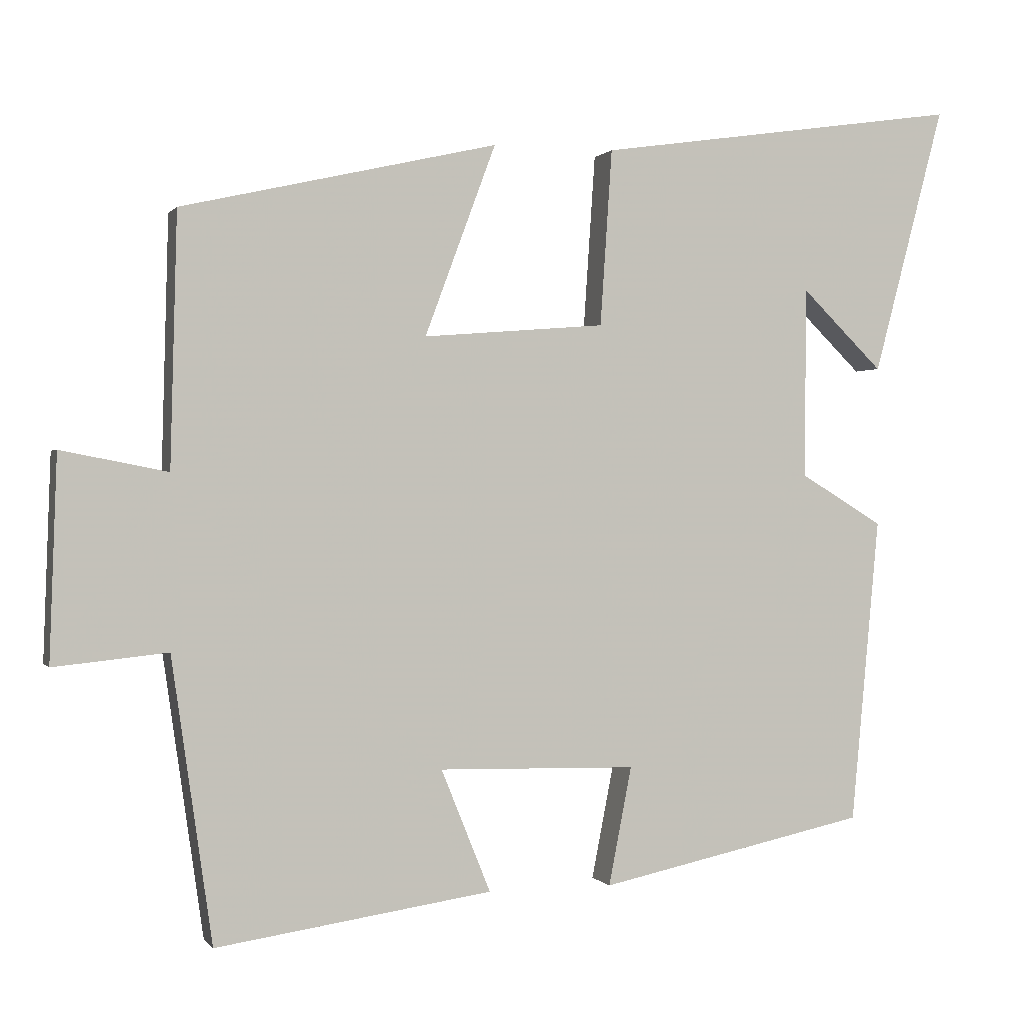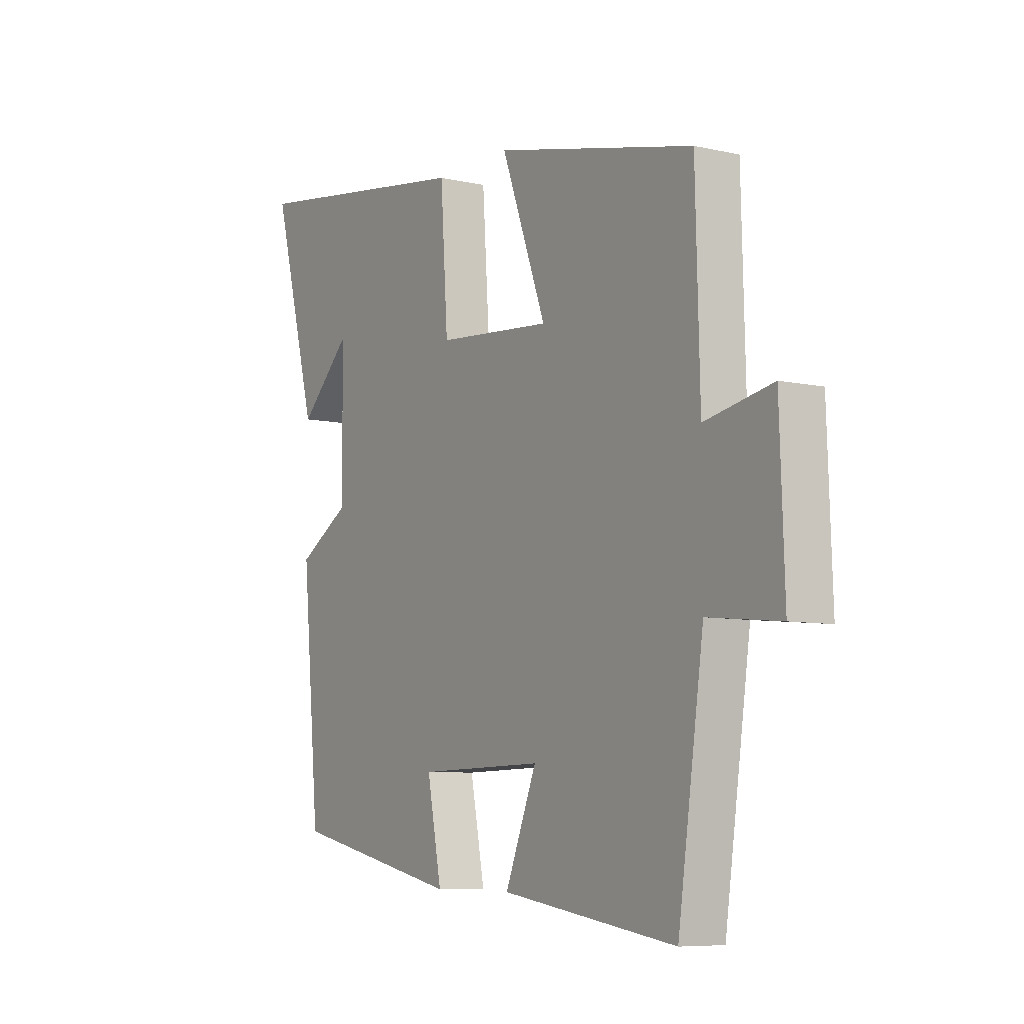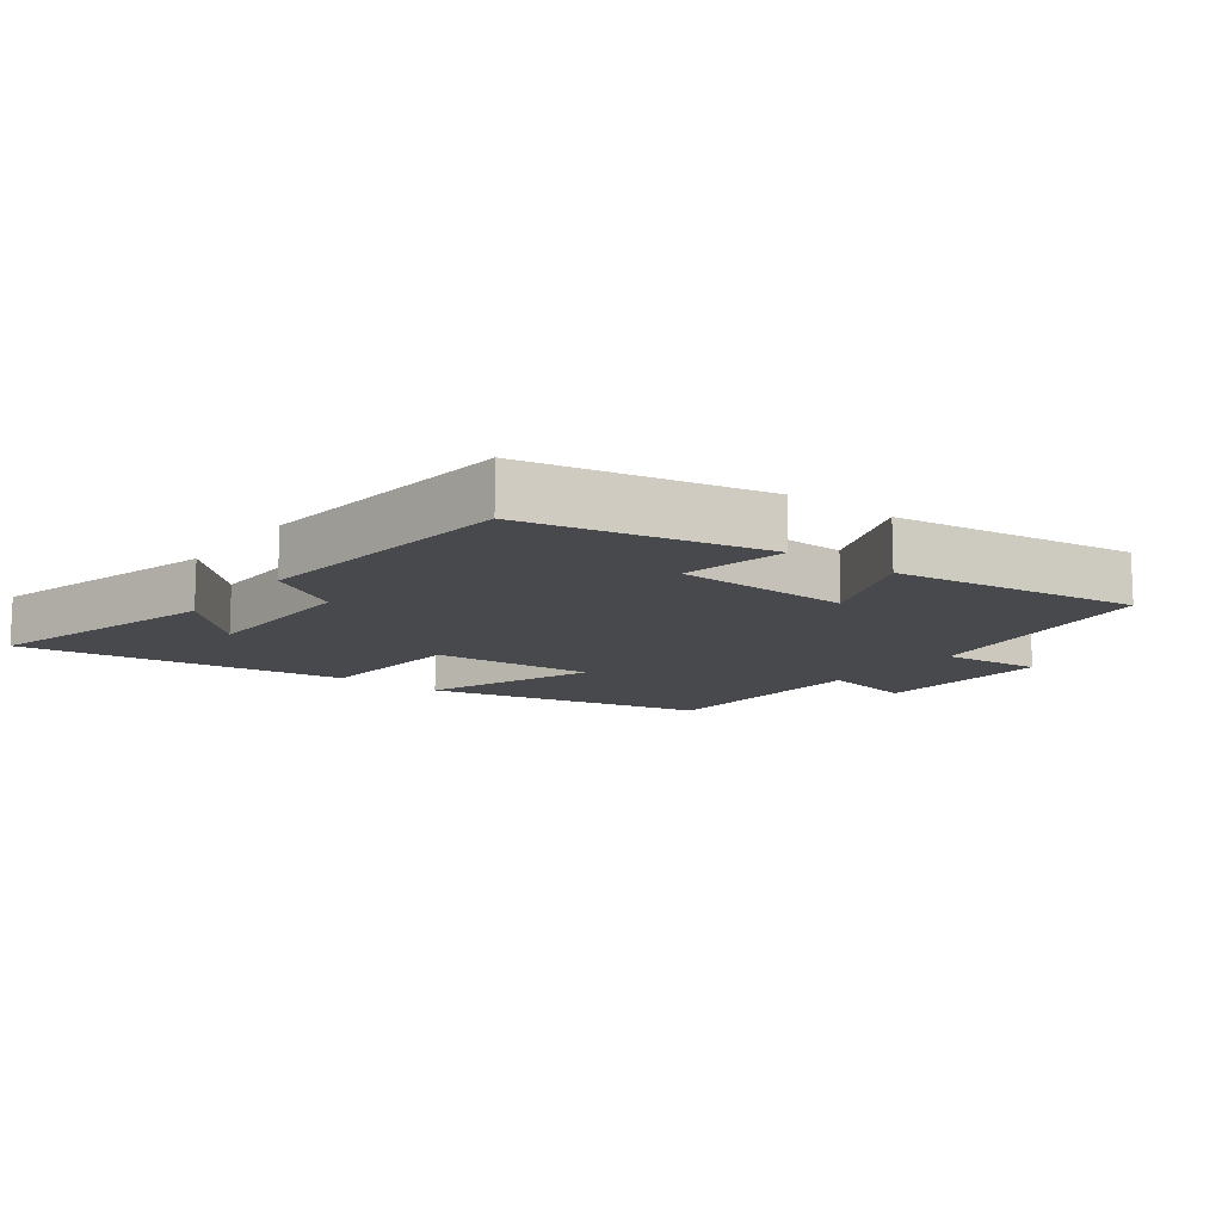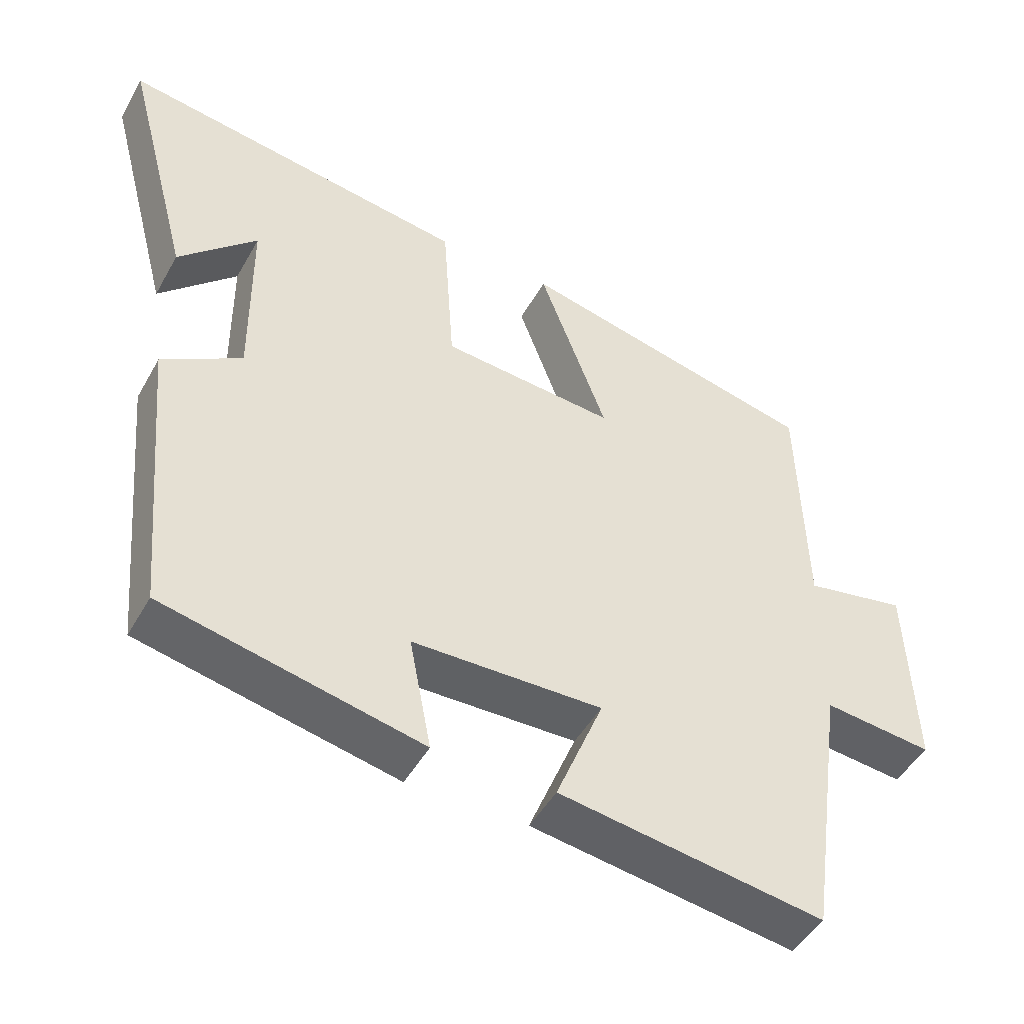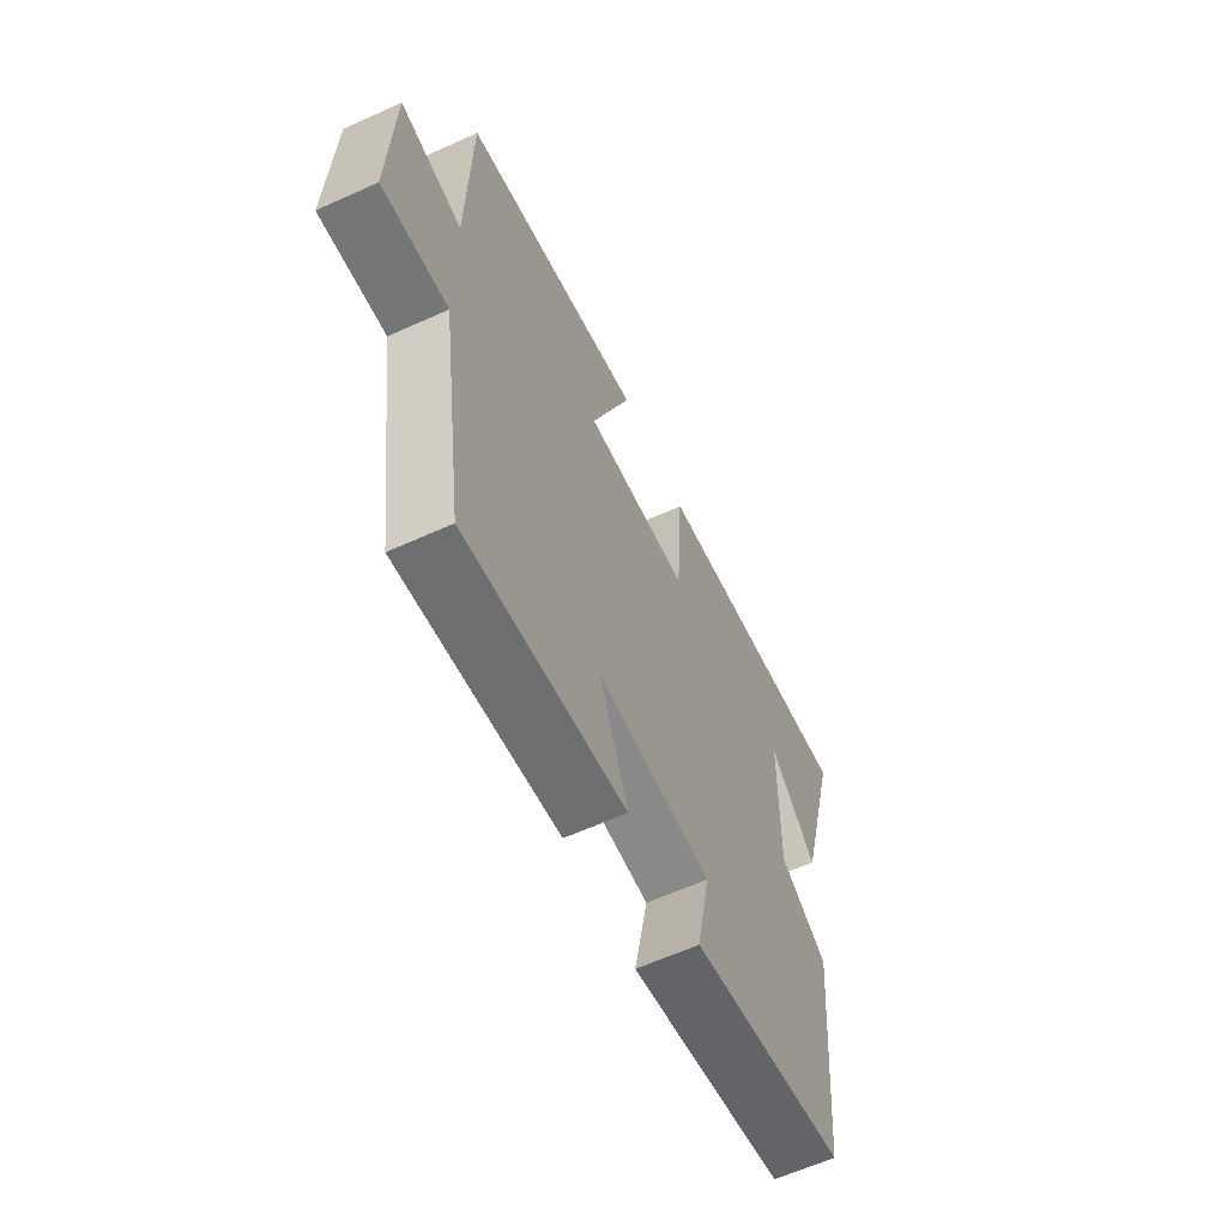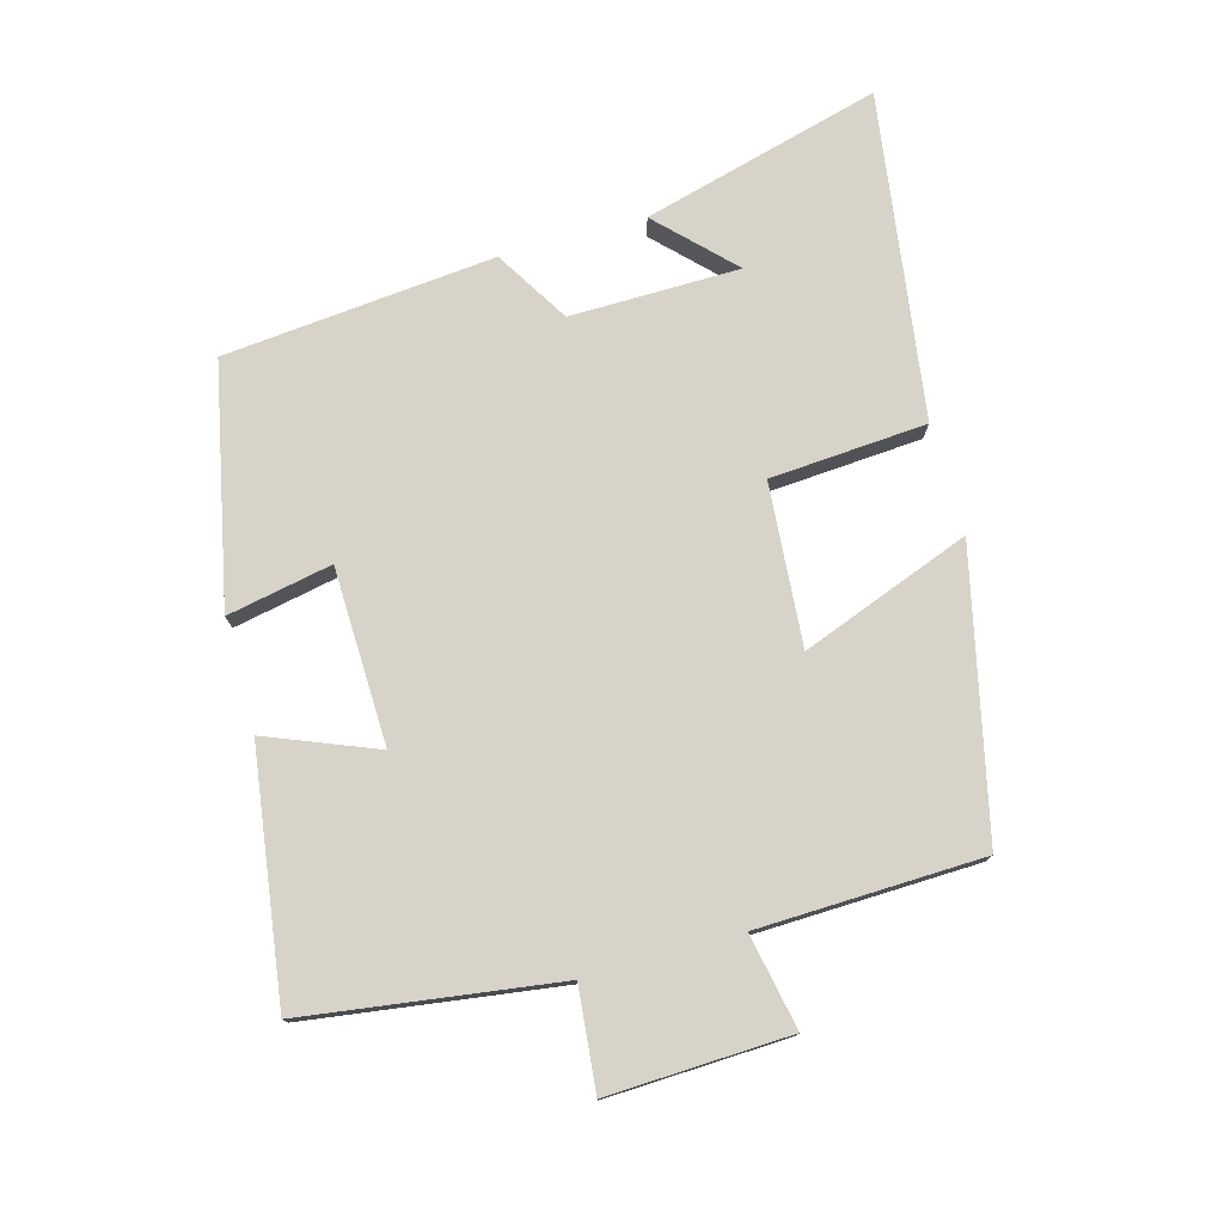
<metadata>
{"format":"obj","ext":"obj","renderer":"f3d","projection":"perspective","resolution":1024,"background":"white","views":[{"elev":0.4,"azim":-17.3,"up":"+Z"},{"elev":-7.5,"azim":-122.7,"up":"+Z"},{"elev":-12.3,"azim":142.6,"up":"+Y"},{"elev":-47.4,"azim":151.9,"up":"+Z"},{"elev":-61.9,"azim":-65.3,"up":"+Z"},{"elev":76.6,"azim":-105.7,"up":"+Y"}]}
</metadata>
<code>
v 0.596 0.07 0.572
v 0.5 0.07 0.209
v 0.39 0.07 0.317
v 0.388 0.07 0.059
v 0.5 0.07 -0.009
v 0.462 0.07 -0.422
v 0.099 0.07 -0.5
v 0.13 0.07 -0.34
v -0.138 0.07 -0.334
v -0.071 0.07 -0.5
v -0.445 0.07 -0.555
v -0.5 0.07 -0.171
v -0.654 0.07 -0.187
v -0.644 0.07 0.089
v -0.5 0.07 0.061
v -0.491 0.07 0.402
v -0.064 0.07 0.5
v -0.16 0.07 0.242
v 0.086 0.07 0.262
v 0.102 0.07 0.5
v 0.596 0 0.572
v 0.5 0 0.209
v 0.39 0 0.317
v 0.388 0 0.059
v 0.5 0 -0.009
v 0.462 0 -0.422
v 0.099 0 -0.5
v 0.13 0 -0.34
v -0.138 0 -0.334
v -0.071 0 -0.5
v -0.445 0 -0.555
v -0.5 0 -0.171
v -0.654 0 -0.187
v -0.644 0 0.089
v -0.5 0 0.061
v -0.491 0 0.402
v -0.064 0 0.5
v -0.16 0 0.242
v 0.086 0 0.262
v 0.102 0 0.5
f 19 20 1
f 15 16 17 18
f 15 18 19
f 12 13 14 15
f 11 12 15
f 10 11 15
f 9 10 15
f 8 9 15 19
f 6 7 8
f 5 6 8
f 4 5 8
f 3 4 8 19
f 1 2 3
f 1 3 19
f 21 40 39
f 38 37 36 35
f 39 38 35
f 35 34 33 32
f 35 32 31
f 35 31 30
f 35 30 29
f 39 35 29 28
f 28 27 26
f 28 26 25
f 28 25 24
f 39 28 24 23
f 23 22 21
f 39 23 21
f 1 21 22 2
f 2 22 23 3
f 3 23 24 4
f 4 24 25 5
f 5 25 26 6
f 6 26 27 7
f 7 27 28 8
f 8 28 29 9
f 9 29 30 10
f 10 30 31 11
f 11 31 32 12
f 12 32 33 13
f 13 33 34 14
f 14 34 35 15
f 15 35 36 16
f 16 36 37 17
f 17 37 38 18
f 18 38 39 19
f 19 39 40 20
f 20 40 21 1

</code>
